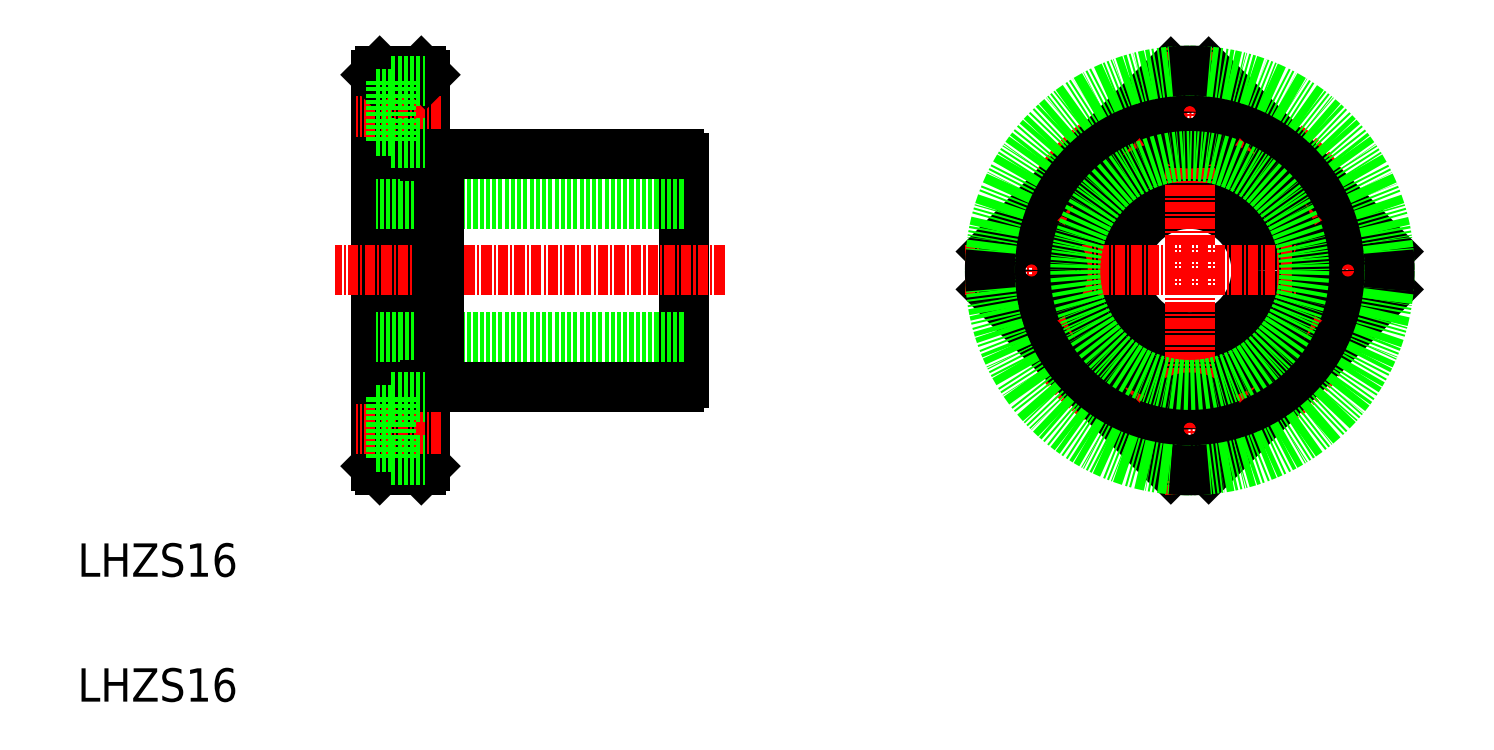
<metadata>
{"format":"dxf","ext":"dxf","renderer":"ezdxf+matplotlib","layout":"modelspace","background":"white","min_lineweight":24,"dpi":150}
</metadata>
<code>
0
SECTION
2
ENTITIES
0
LINE
8
0
10
206.6
20
151.2
30
0
11
206.6
21
198.2
31
0
0
LINE
8
0
10
212.6
20
151.2
30
0
11
212.6
21
198.2
31
0
0
LINE
8
0
10
243.6
20
161.2
30
0
11
243.6
21
188.1
31
0
0
TEXT
8
0
10
170.8
20
137.9
30
0
40
4
1
LHZS16
0
TEXT
8
0
10
170.8
20
122.9
30
0
40
4
1
LHZS16
0
LINE
8
0
10
243.6
20
166.7
30
0
11
206.6
21
166.7
31
0
0
LINE
8
0
10
214.2
20
160.7
30
0
11
243.1
21
160.7
31
0
0
LINE
8
0
10
212.1
20
150.7
30
0
11
207.1
21
150.7
31
0
0
LINE
8
0
10
207.1
20
150.7
30
0
11
206.6
21
151.2
31
0
0
LINE
8
0
10
212.1
20
150.7
30
0
11
212.6
21
151.2
31
0
0
LINE
8
CENTER
10
214.6
20
155.7
30
0
11
204.3
21
155.7
31
0
0
LINE
8
0
10
220
20
160.7
30
0
11
220
21
160.7
31
0
0
LINE
8
0
10
227.4
20
160.7
30
0
11
227.4
21
160.7
31
0
0
LINE
8
CENTER
10
248.6
20
174.7
30
0
11
201.7
21
174.7
31
0
0
LINE
8
0
10
243.6
20
182.7
30
0
11
206.6
21
182.7
31
0
0
LINE
8
0
10
214.2
20
188.7
30
0
11
243.1
21
188.7
31
0
0
LINE
8
CENTER
10
214.6
20
193.7
30
0
11
204.3
21
193.7
31
0
0
LINE
8
0
10
212.1
20
198.7
30
0
11
207.1
21
198.7
31
0
0
LINE
8
0
10
207.1
20
198.7
30
0
11
206.6
21
198.2
31
0
0
LINE
8
0
10
212.1
20
198.7
30
0
11
212.6
21
198.2
31
0
0
CIRCLE
8
0
10
304.4
20
174.7
30
0
40
8
0
CIRCLE
8
0
10
304.4
20
174.7
30
0
40
14
0
CIRCLE
8
CENTER
10
304.4
20
174.7
30
0
40
19
0
LINE
8
0
10
302.1
20
198.6
30
0
11
280.5
21
176.9
31
0
0
LINE
8
0
10
302.1
20
150.8
30
0
11
280.5
21
172.4
31
0
0
LINE
8
CENTER
10
277.4
20
174.7
30
0
11
331.4
21
174.7
31
0
0
CIRCLE
8
0
10
285.4
20
174.7
30
0
40
3.75
0
CIRCLE
8
0
10
285.4
20
174.7
30
0
40
2.25
0
LINE
8
0
10
328.3
20
176.9
30
0
11
306.7
21
198.6
31
0
0
LINE
8
CENTER
10
304.4
20
147.7
30
0
11
304.4
21
201.7
31
0
0
LINE
8
0
10
328.3
20
172.4
30
0
11
306.7
21
150.8
31
0
0
CIRCLE
8
0
10
304.4
20
155.7
30
0
40
3.75
0
CIRCLE
8
0
10
304.4
20
155.7
30
0
40
2.25
0
CIRCLE
8
0
10
323.4
20
174.7
30
0
40
3.75
0
CIRCLE
8
0
10
323.4
20
174.7
30
0
40
2.25
0
CIRCLE
8
0
10
304.4
20
193.7
30
0
40
3.75
0
CIRCLE
8
0
10
304.4
20
193.7
30
0
40
2.25
0
ARC
8
0
10
242.5
20
161.8
30
0
40
1.3
50
297.8
51
332.2
0
LINE
8
0
10
214.2
20
160.7
30
0
11
214.2
21
188.7
31
0
0
LINE
8
0
10
212.6
20
160.9
30
0
11
214.2
21
160.9
31
0
0
LINE
8
0
10
212.6
20
188.4
30
0
11
214.2
21
188.4
31
0
0
ARC
8
0
10
242.5
20
187.5
30
0
40
1.3
50
27.8
51
62.2
0
CIRCLE
8
0
10
304.4
20
174.7
30
0
40
24
0
ARC
8
0
10
304.4
20
174.7
30
0
40
24
50
354.6
51
5.429
0
ARC
8
0
10
304.4
20
174.7
30
0
40
24
50
84.57
51
95.43
0
ARC
8
0
10
304.4
20
174.7
30
0
40
24
50
174.6
51
185.4
0
ARC
8
0
10
304.4
20
174.7
30
0
40
24
50
264.6
51
275.4
0
CIRCLE
8
0
10
304.4
20
174.7
30
0
40
13.75
0
LINE
8
0
10
208.5
20
189.9
30
0
11
212.6
21
189.9
31
0
0
LINE
8
0
10
208.5
20
197.4
30
0
11
212.6
21
197.4
31
0
0
LINE
8
0
10
208.5
20
197.4
30
0
11
208.5
21
189.9
31
0
0
LINE
8
0
10
206.6
20
195.9
30
0
11
208.5
21
195.9
31
0
0
LINE
8
0
10
206.6
20
191.4
30
0
11
208.5
21
191.4
31
0
0
LINE
8
0
10
208.5
20
159.4
30
0
11
212.6
21
159.4
31
0
0
LINE
8
0
10
208.5
20
159.4
30
0
11
208.5
21
151.9
31
0
0
LINE
8
0
10
206.6
20
157.9
30
0
11
208.5
21
157.9
31
0
0
LINE
8
0
10
208.5
20
151.9
30
0
11
212.6
21
151.9
31
0
0
LINE
8
0
10
206.6
20
153.4
30
0
11
208.5
21
153.4
31
0
0
ENDSEC
0
EOF

</code>
